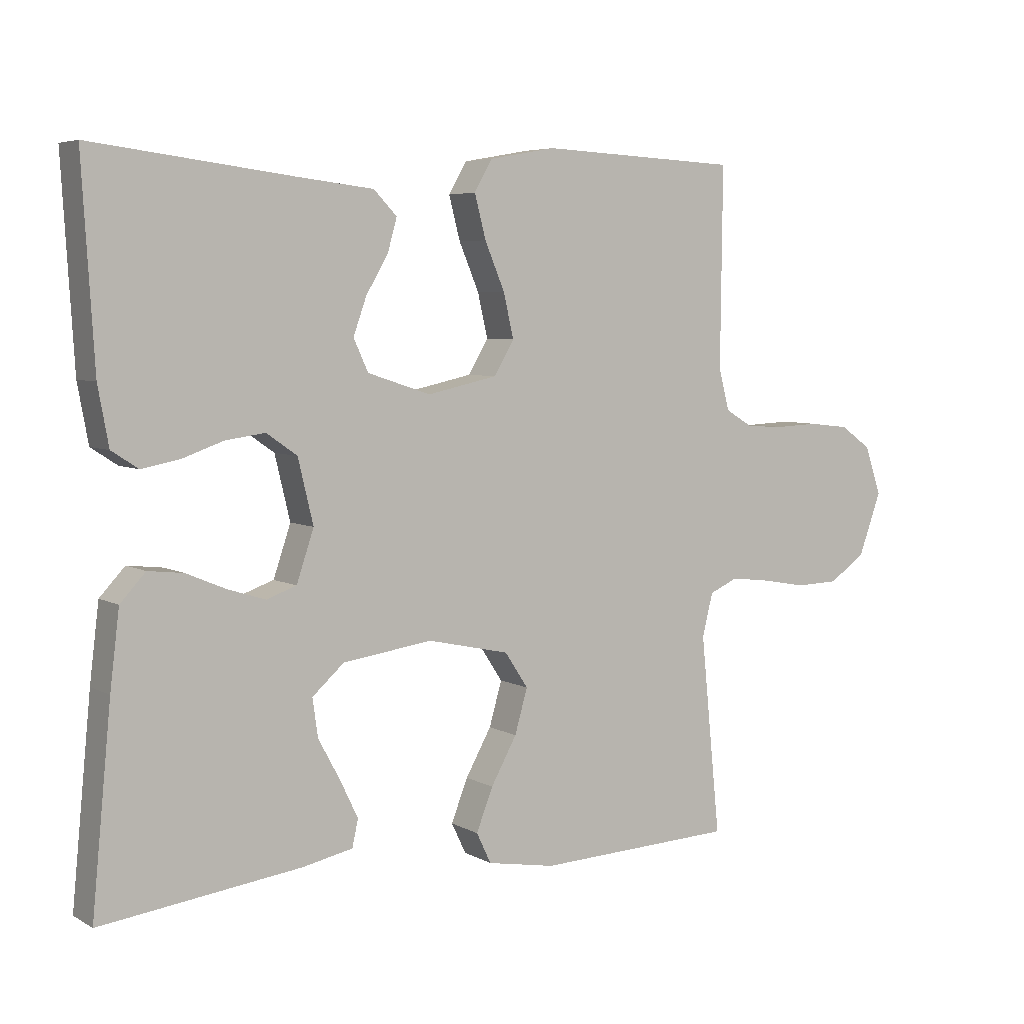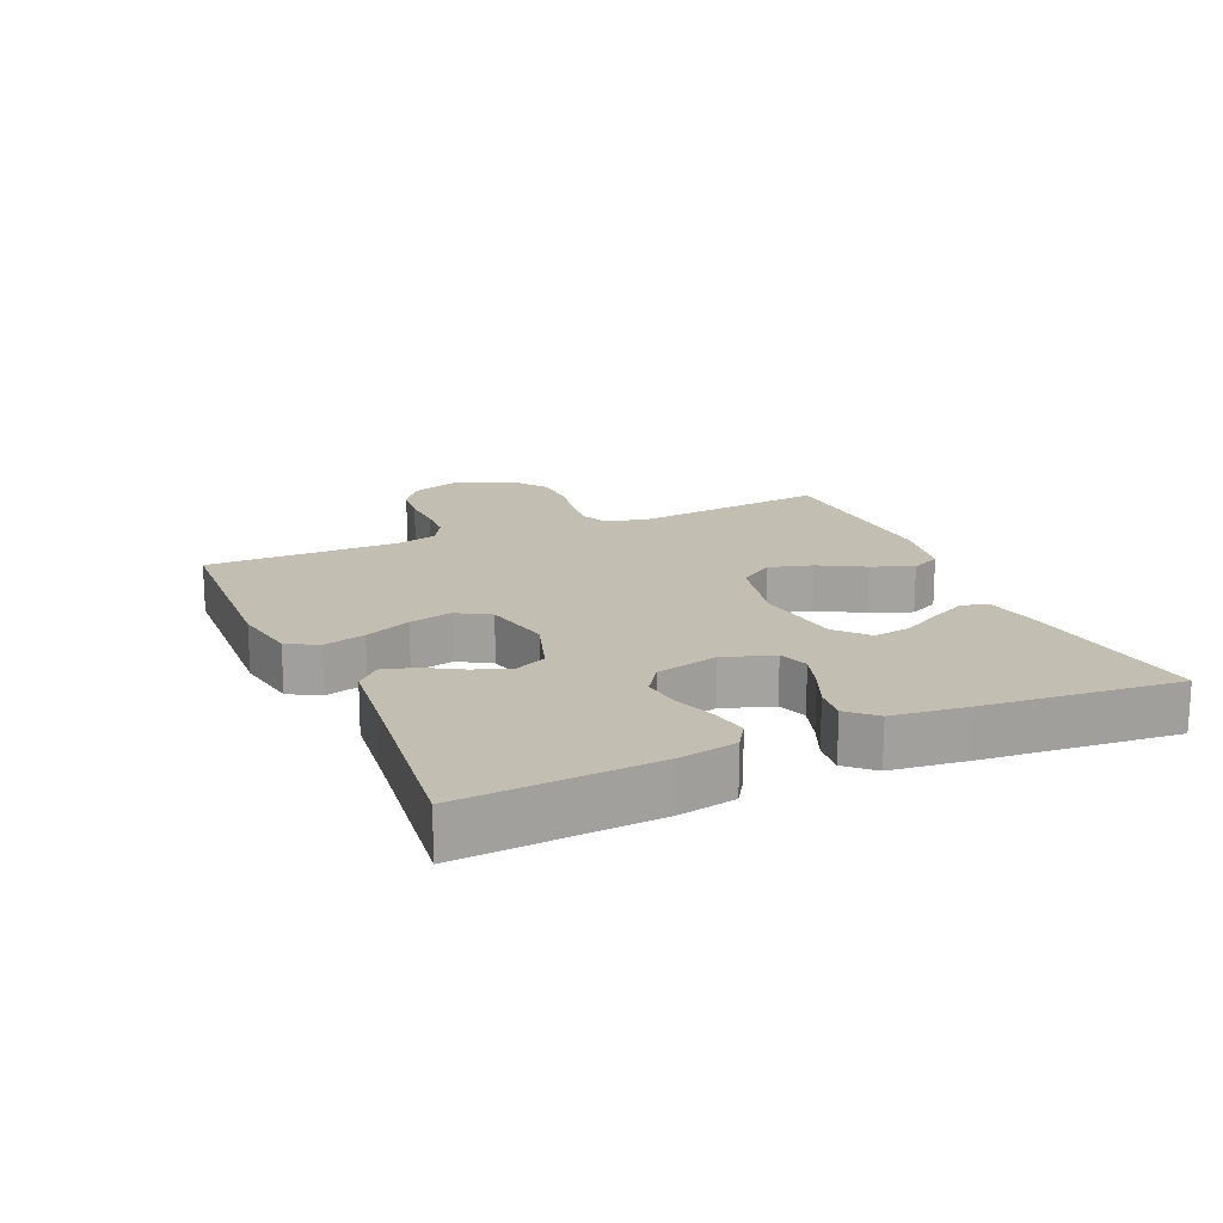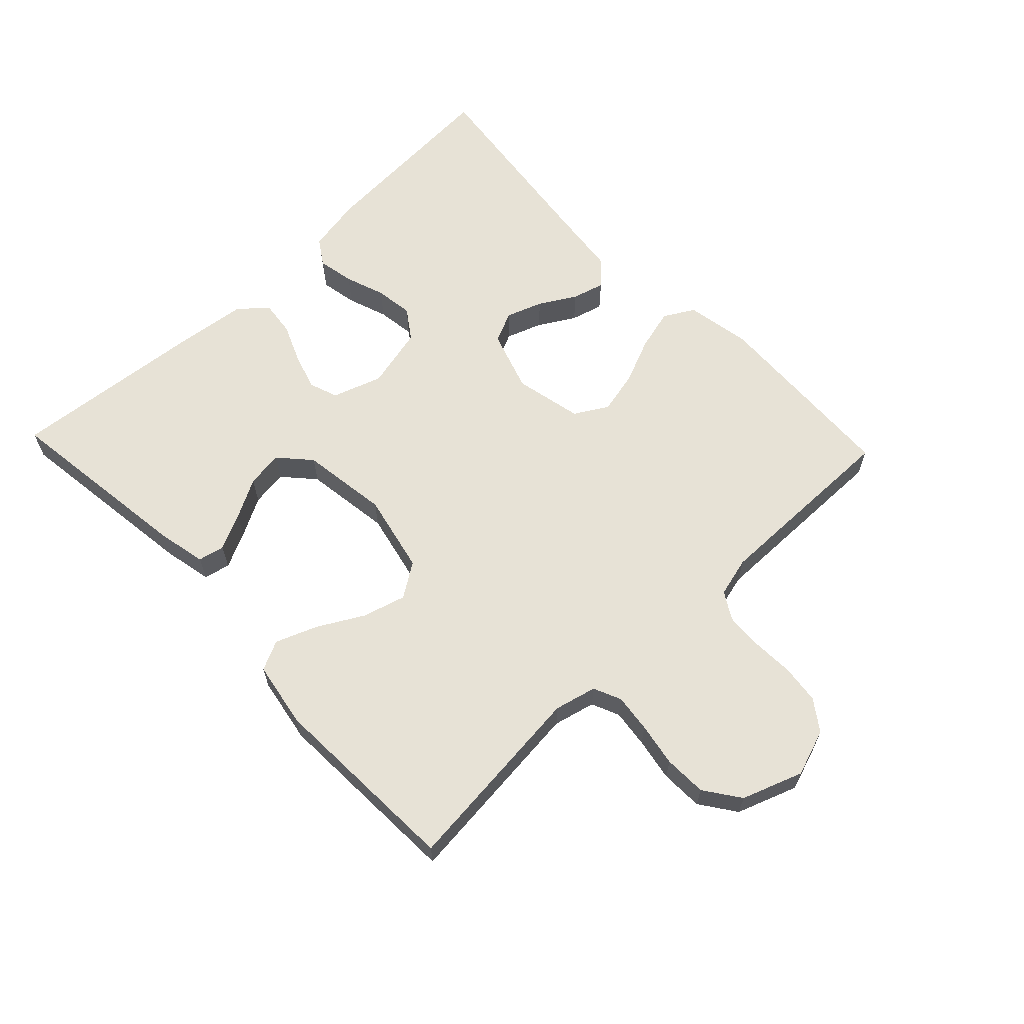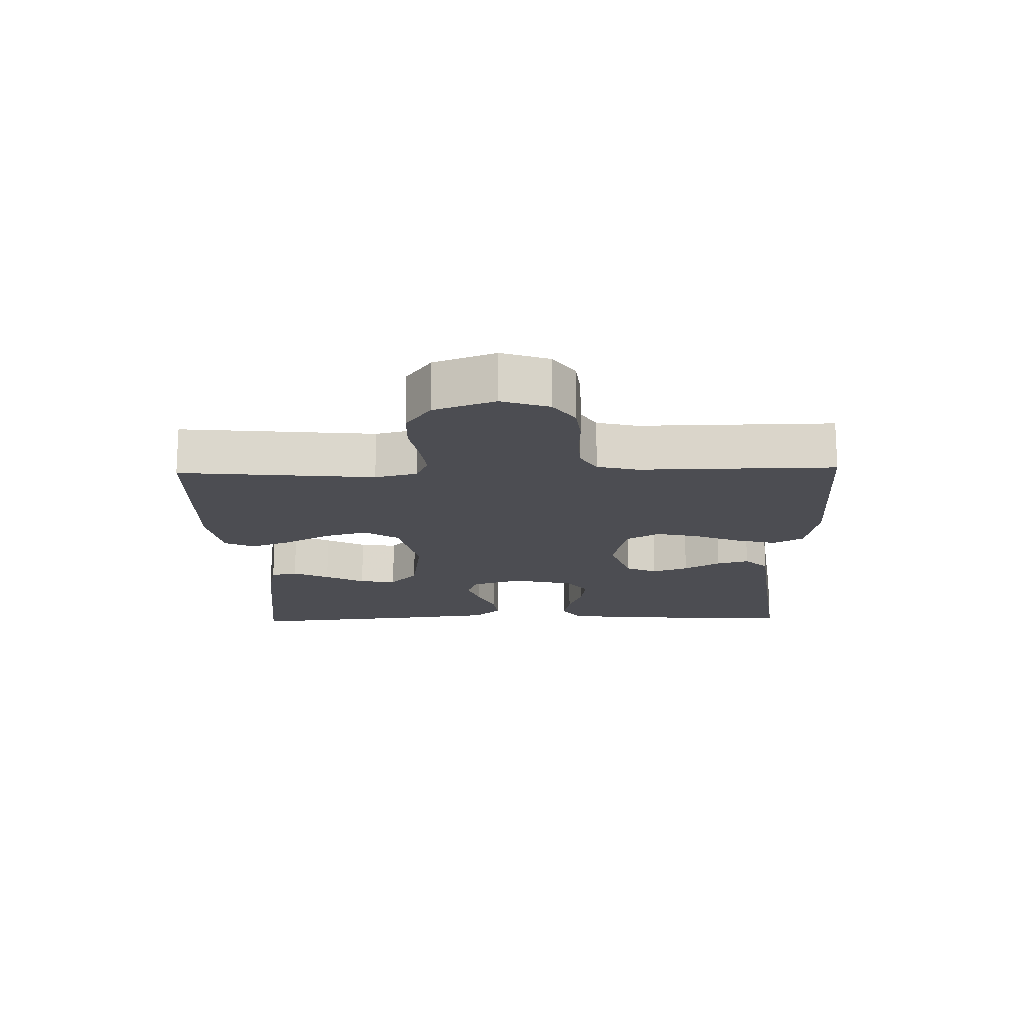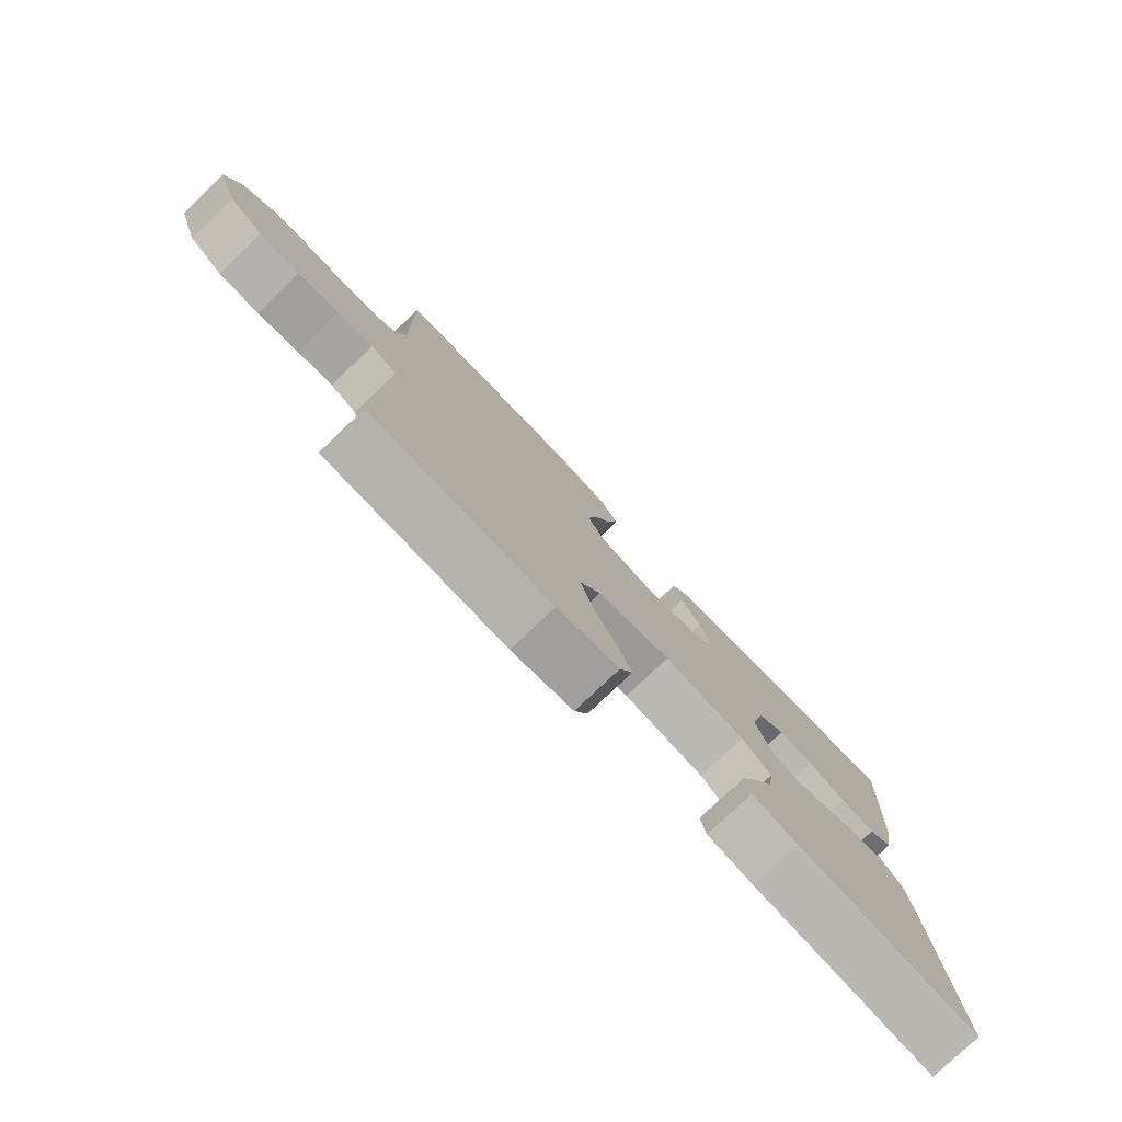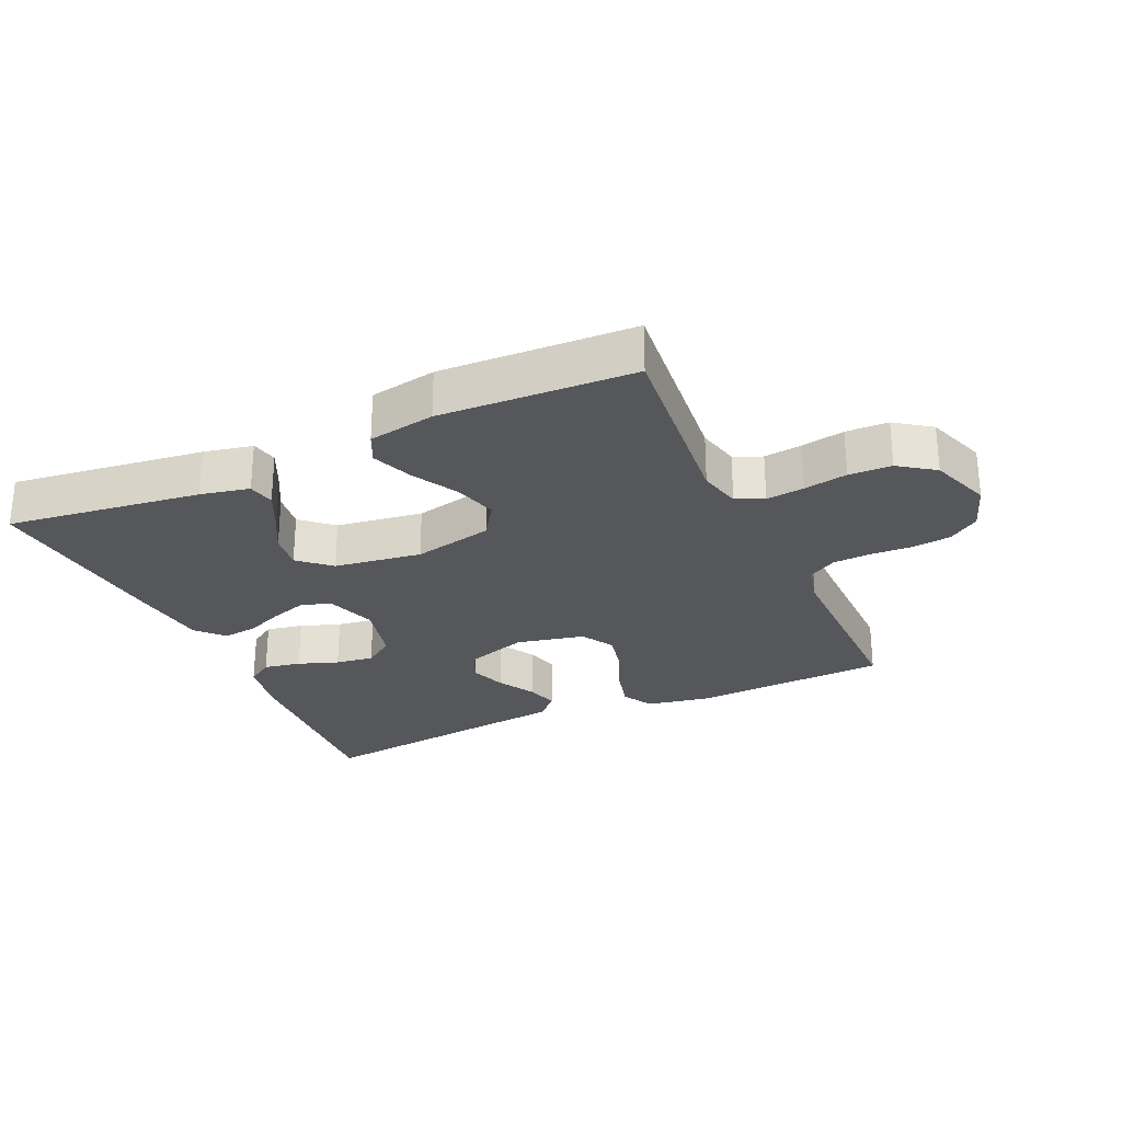
<metadata>
{"format":"obj","ext":"obj","renderer":"f3d","projection":"perspective","resolution":1024,"background":"white","views":[{"elev":5.4,"azim":148.1,"up":"+Z"},{"elev":17.5,"azim":66.2,"up":"+Y"},{"elev":63.3,"azim":-133.6,"up":"+Y"},{"elev":-16.3,"azim":-88.4,"up":"+Y"},{"elev":-78.1,"azim":-46.4,"up":"+Z"},{"elev":-27.3,"azim":-155.6,"up":"+Y"}]}
</metadata>
<code>
v -0.5 0.07 -0.5
v -0.47 0.07 -0.2
v -0.486 0.07 -0.135
v -0.529 0.07 -0.116
v -0.588 0.07 -0.123
v -0.655 0.07 -0.135
v -0.721 0.07 -0.133
v -0.776 0.07 -0.094
v -0.81 0.07 0
v -0.785 0.07 0.073
v -0.738 0.07 0.106
v -0.677 0.07 0.113
v -0.613 0.07 0.11
v -0.555 0.07 0.113
v -0.513 0.07 0.138
v -0.497 0.07 0.2
v -0.5 0.07 0.5
v -0.2 0.07 0.514
v -0.1 0.07 0.496
v -0.073 0.07 0.449
v -0.09 0.07 0.384
v -0.12 0.07 0.313
v -0.135 0.07 0.247
v -0.105 0.07 0.196
v 0 0.07 0.173
v 0.095 0.07 0.204
v 0.117 0.07 0.252
v 0.097 0.07 0.308
v 0.064 0.07 0.364
v 0.05 0.07 0.414
v 0.085 0.07 0.45
v 0.2 0.07 0.463
v 0.5 0.07 0.5
v 0.482 0.07 0.2
v 0.466 0.07 0.113
v 0.426 0.07 0.087
v 0.369 0.07 0.098
v 0.307 0.07 0.12
v 0.248 0.07 0.128
v 0.202 0.07 0.096
v 0.179 0.07 0
v 0.205 0.07 -0.077
v 0.25 0.07 -0.093
v 0.307 0.07 -0.075
v 0.366 0.07 -0.05
v 0.419 0.07 -0.044
v 0.457 0.07 -0.085
v 0.471 0.07 -0.2
v 0.5 0.07 -0.5
v 0.2 0.07 -0.461
v 0.124 0.07 -0.445
v 0.115 0.07 -0.404
v 0.142 0.07 -0.348
v 0.175 0.07 -0.287
v 0.183 0.07 -0.23
v 0.135 0.07 -0.187
v 0 0.07 -0.168
v -0.123 0.07 -0.195
v -0.158 0.07 -0.248
v -0.139 0.07 -0.315
v -0.1 0.07 -0.385
v -0.075 0.07 -0.449
v -0.097 0.07 -0.495
v -0.2 0.07 -0.513
v -0.5 0 -0.5
v -0.47 0 -0.2
v -0.486 0 -0.135
v -0.529 0 -0.116
v -0.588 0 -0.123
v -0.655 0 -0.135
v -0.721 0 -0.133
v -0.776 0 -0.094
v -0.81 0 0
v -0.785 0 0.073
v -0.738 0 0.106
v -0.677 0 0.113
v -0.613 0 0.11
v -0.555 0 0.113
v -0.513 0 0.138
v -0.497 0 0.2
v -0.5 0 0.5
v -0.2 0 0.514
v -0.1 0 0.496
v -0.073 0 0.449
v -0.09 0 0.384
v -0.12 0 0.313
v -0.135 0 0.247
v -0.105 0 0.196
v 0 0 0.173
v 0.095 0 0.204
v 0.117 0 0.252
v 0.097 0 0.308
v 0.064 0 0.364
v 0.05 0 0.414
v 0.085 0 0.45
v 0.2 0 0.463
v 0.5 0 0.5
v 0.482 0 0.2
v 0.466 0 0.113
v 0.426 0 0.087
v 0.369 0 0.098
v 0.307 0 0.12
v 0.248 0 0.128
v 0.202 0 0.096
v 0.179 0 0
v 0.205 0 -0.077
v 0.25 0 -0.093
v 0.307 0 -0.075
v 0.366 0 -0.05
v 0.419 0 -0.044
v 0.457 0 -0.085
v 0.471 0 -0.2
v 0.5 0 -0.5
v 0.2 0 -0.461
v 0.124 0 -0.445
v 0.115 0 -0.404
v 0.142 0 -0.348
v 0.175 0 -0.287
v 0.183 0 -0.23
v 0.135 0 -0.187
v 0 0 -0.168
v -0.123 0 -0.195
v -0.158 0 -0.248
v -0.139 0 -0.315
v -0.1 0 -0.385
v -0.075 0 -0.449
v -0.097 0 -0.495
v -0.2 0 -0.513
f 63 64 1 2
f 60 61 62 63
f 59 60 63 2
f 58 59 2 3
f 57 58 3 4
f 51 52 53 54
f 49 50 51 54
f 49 54 55
f 48 49 55 56
f 44 45 46 47
f 43 44 47 48
f 42 43 48 56
f 35 36 37 38
f 35 38 39
f 32 33 34 35
f 32 35 39
f 31 32 39 40
f 28 29 30 31
f 27 28 31 40
f 19 20 21 22
f 19 22 23
f 16 17 18 19
f 15 16 19 23
f 14 15 23 24
f 10 11 12 13
f 10 13 14
f 9 10 14
f 5 6 7 8
f 4 5 8 9
f 57 4 9 14
f 41 42 56 57
f 26 27 40 41
f 25 26 41 57
f 14 24 25 57
f 66 65 128 127
f 127 126 125 124
f 66 127 124 123
f 67 66 123 122
f 68 67 122 121
f 118 117 116 115
f 118 115 114 113
f 119 118 113
f 120 119 113 112
f 111 110 109 108
f 112 111 108 107
f 120 112 107 106
f 102 101 100 99
f 103 102 99
f 99 98 97 96
f 103 99 96
f 104 103 96 95
f 95 94 93 92
f 104 95 92 91
f 86 85 84 83
f 87 86 83
f 83 82 81 80
f 87 83 80 79
f 88 87 79 78
f 77 76 75 74
f 78 77 74
f 78 74 73
f 72 71 70 69
f 73 72 69 68
f 78 73 68 121
f 121 120 106 105
f 105 104 91 90
f 121 105 90 89
f 121 89 88 78
f 1 65 66 2
f 2 66 67 3
f 3 67 68 4
f 4 68 69 5
f 5 69 70 6
f 6 70 71 7
f 7 71 72 8
f 8 72 73 9
f 9 73 74 10
f 10 74 75 11
f 11 75 76 12
f 12 76 77 13
f 13 77 78 14
f 14 78 79 15
f 15 79 80 16
f 16 80 81 17
f 17 81 82 18
f 18 82 83 19
f 19 83 84 20
f 20 84 85 21
f 21 85 86 22
f 22 86 87 23
f 23 87 88 24
f 24 88 89 25
f 25 89 90 26
f 26 90 91 27
f 27 91 92 28
f 28 92 93 29
f 29 93 94 30
f 30 94 95 31
f 31 95 96 32
f 32 96 97 33
f 33 97 98 34
f 34 98 99 35
f 35 99 100 36
f 36 100 101 37
f 37 101 102 38
f 38 102 103 39
f 39 103 104 40
f 40 104 105 41
f 41 105 106 42
f 42 106 107 43
f 43 107 108 44
f 44 108 109 45
f 45 109 110 46
f 46 110 111 47
f 47 111 112 48
f 48 112 113 49
f 49 113 114 50
f 50 114 115 51
f 51 115 116 52
f 52 116 117 53
f 53 117 118 54
f 54 118 119 55
f 55 119 120 56
f 56 120 121 57
f 57 121 122 58
f 58 122 123 59
f 59 123 124 60
f 60 124 125 61
f 61 125 126 62
f 62 126 127 63
f 63 127 128 64
f 64 128 65 1

</code>
